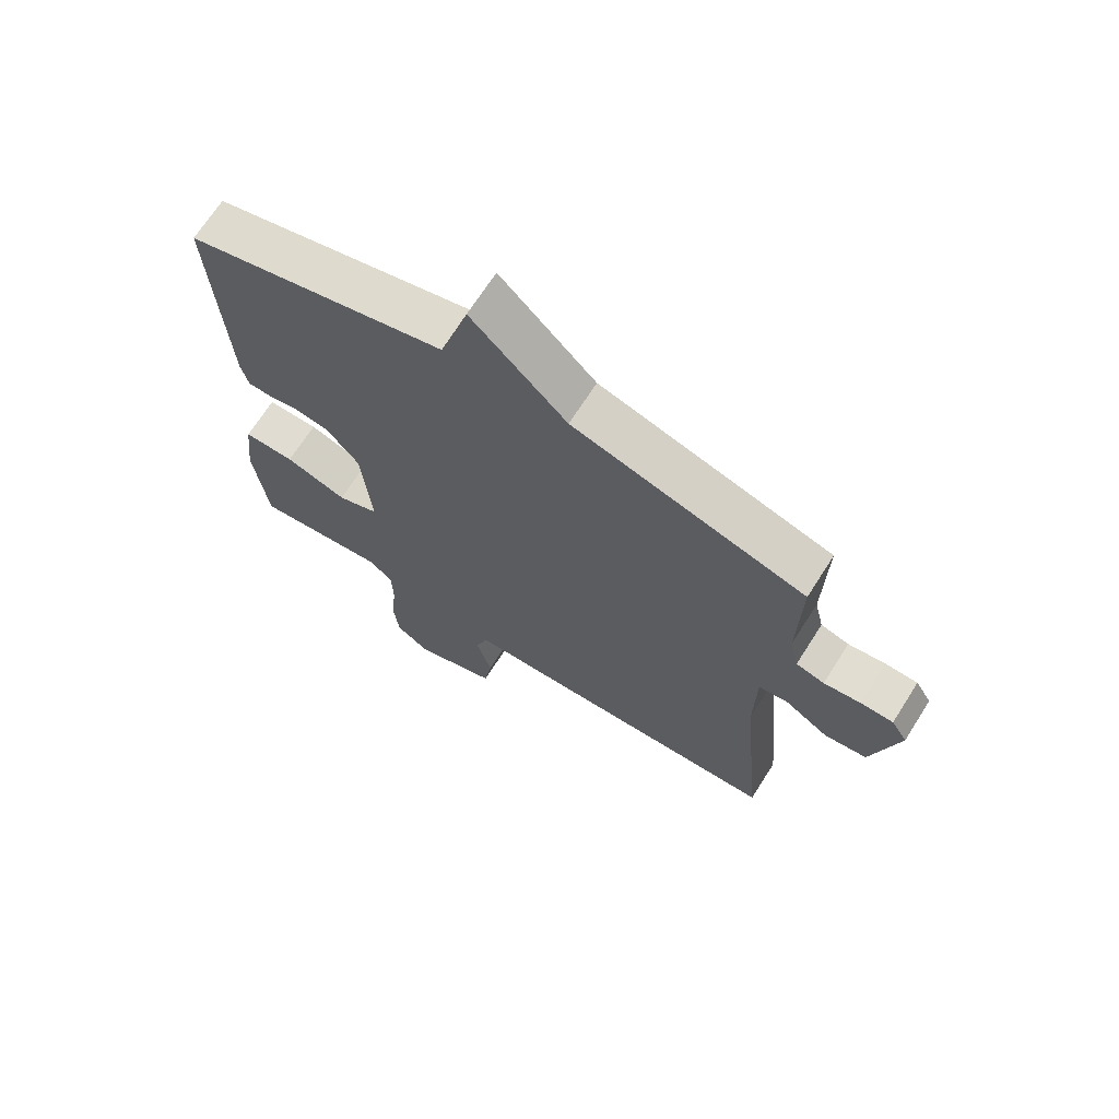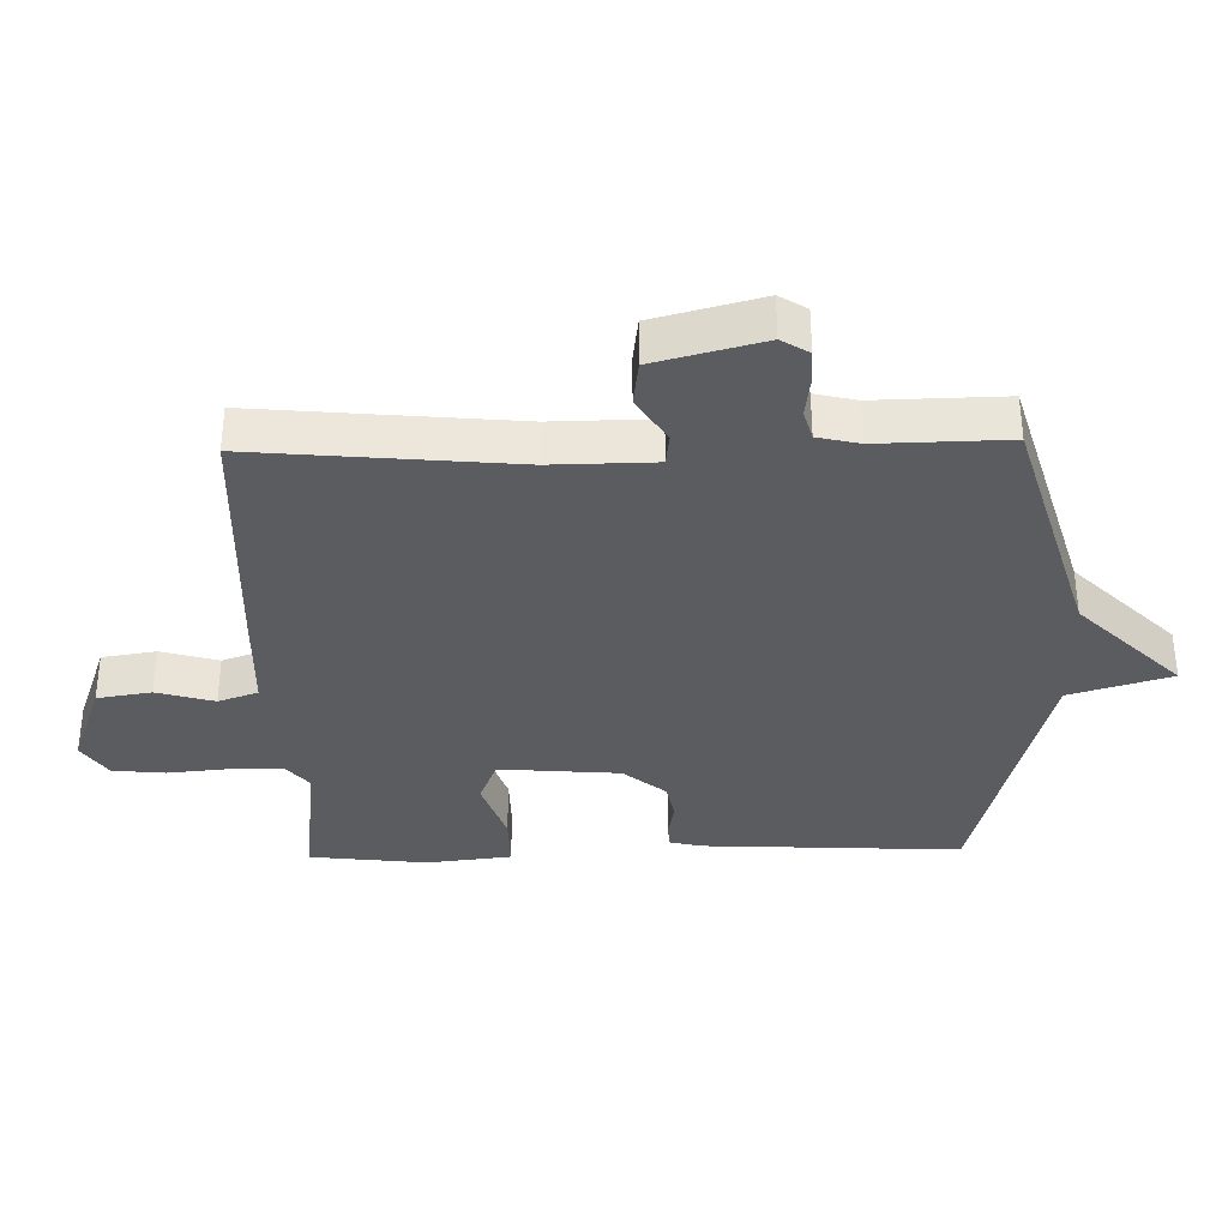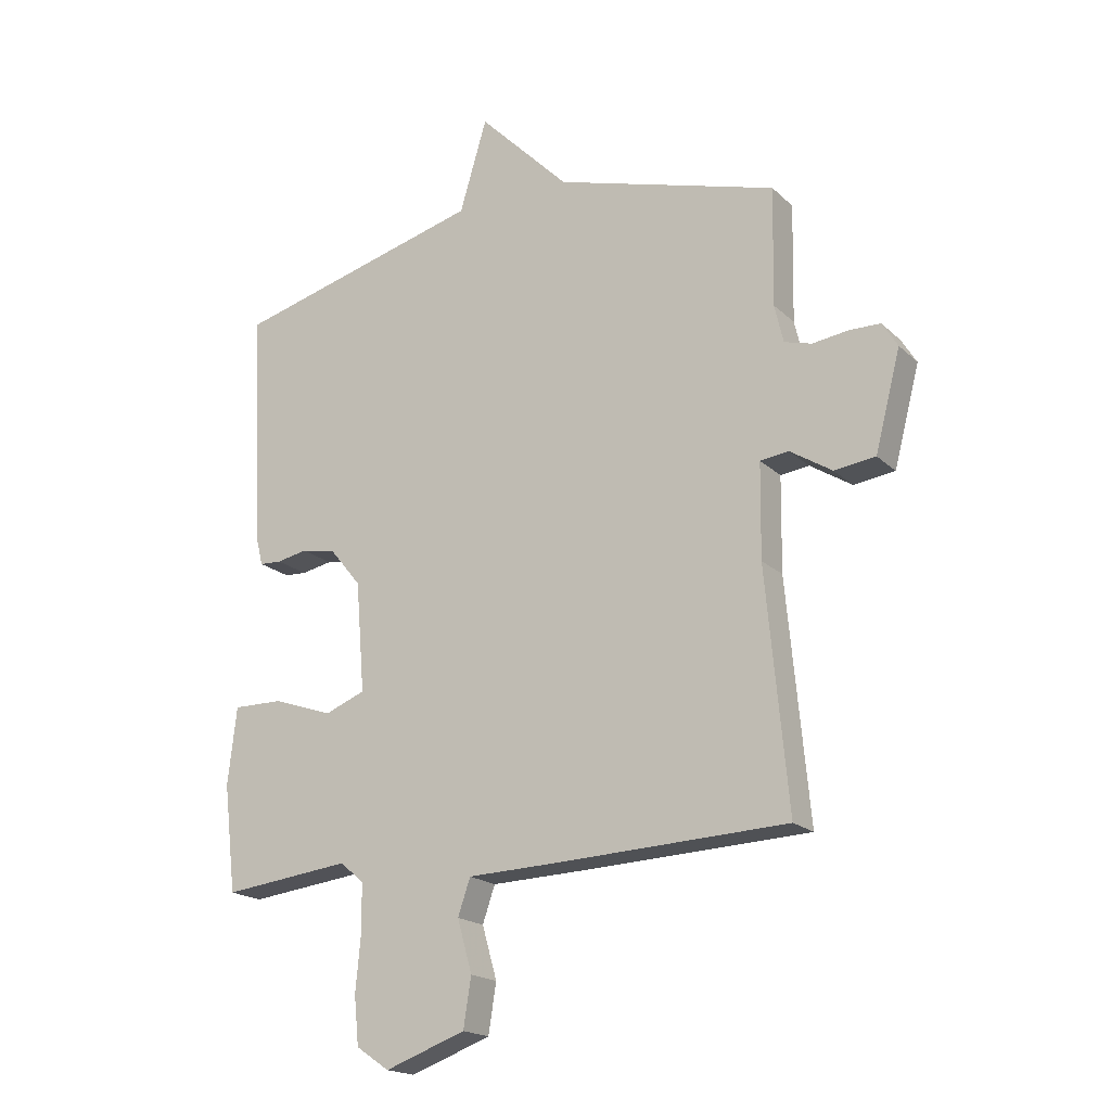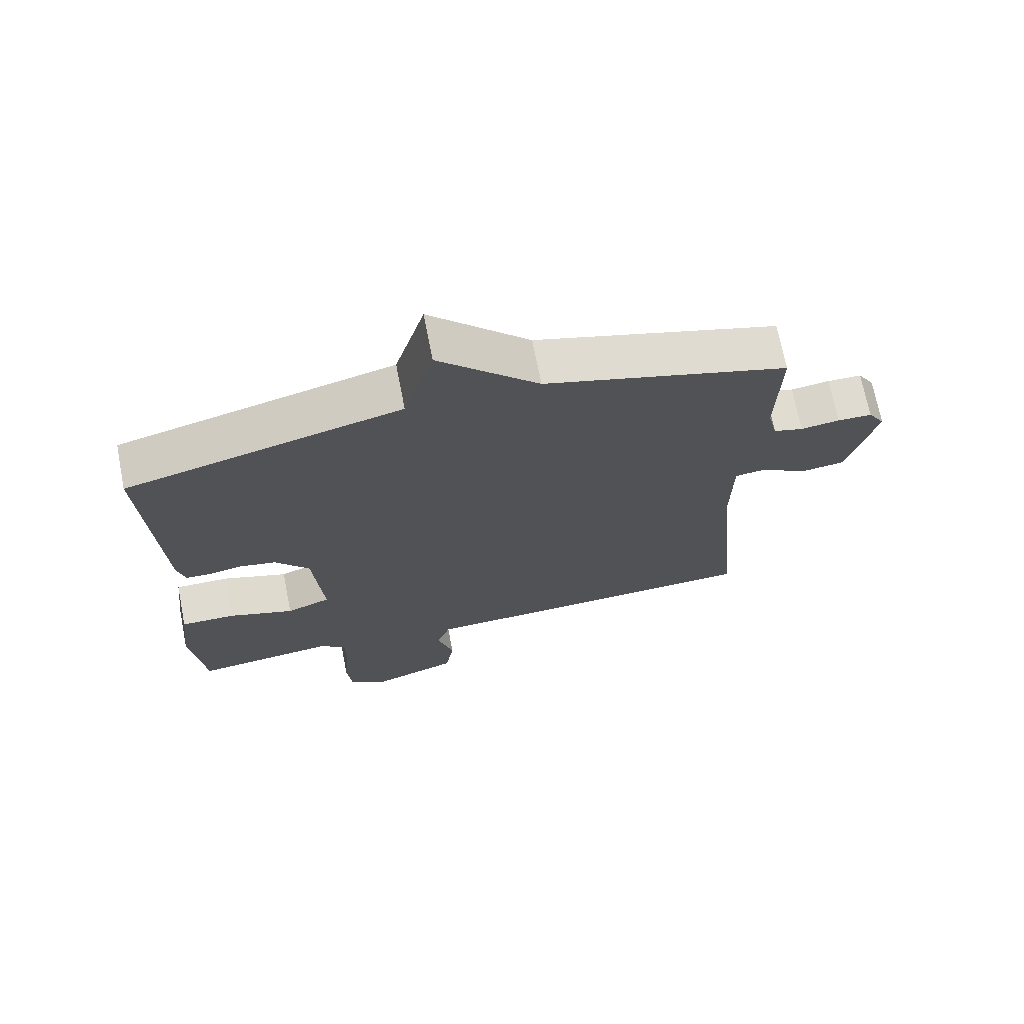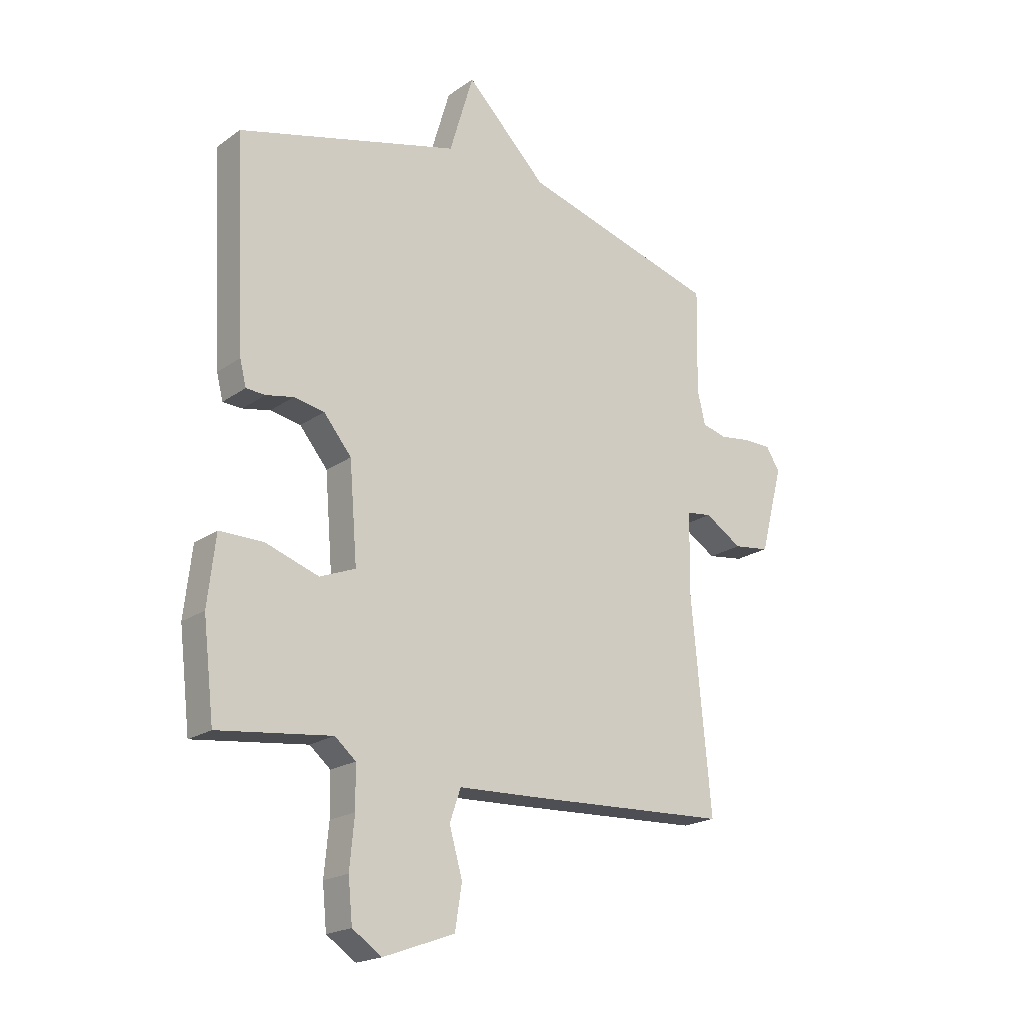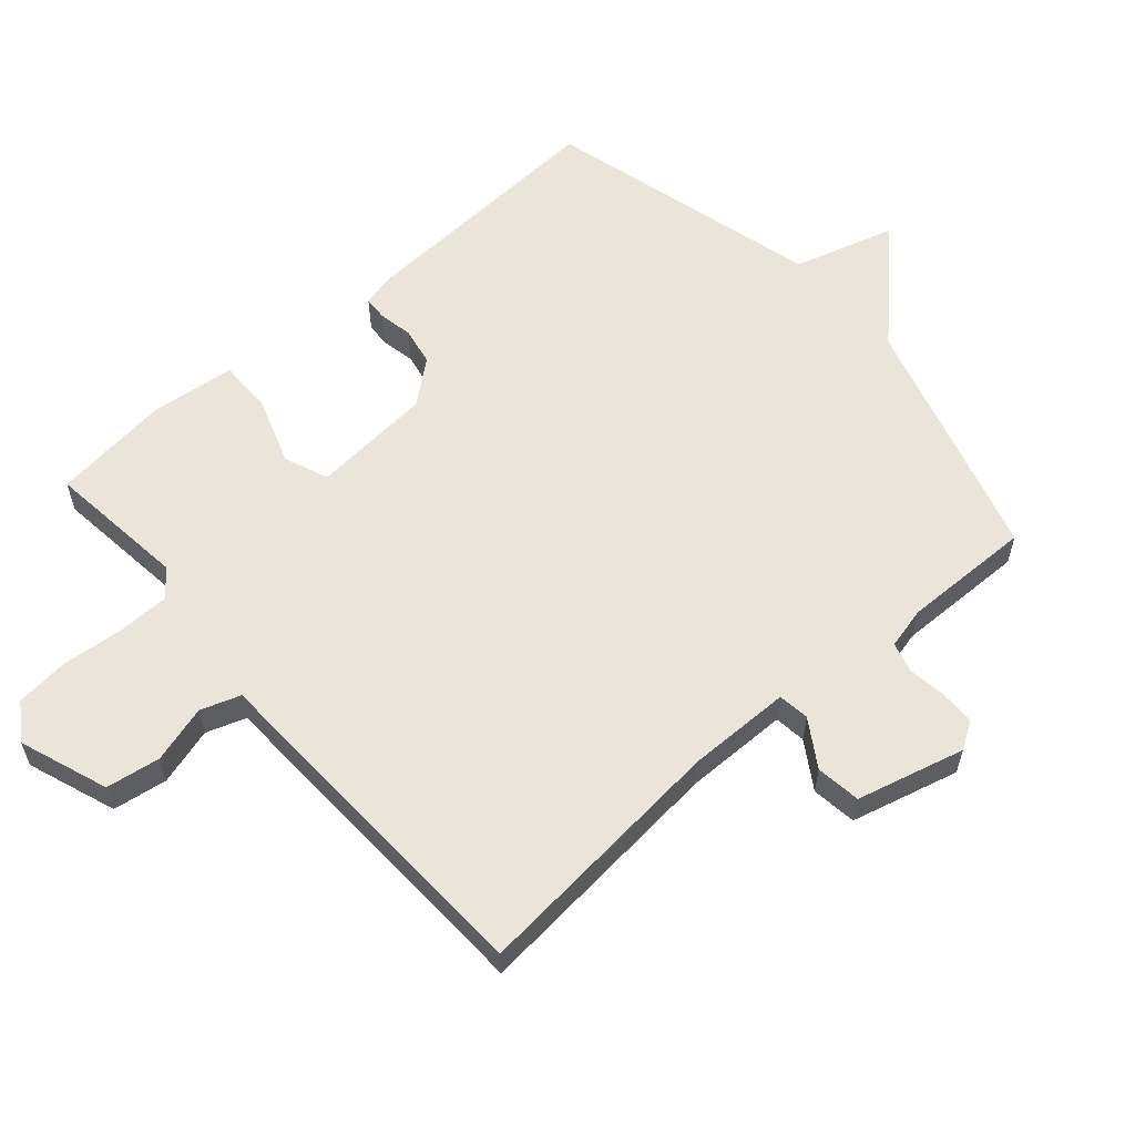
<metadata>
{"format":"obj","ext":"obj","renderer":"f3d","projection":"perspective","resolution":1024,"background":"white","views":[{"elev":69.1,"azim":-147.5,"up":"+Z"},{"elev":-35.3,"azim":-88.7,"up":"+Y"},{"elev":-18.8,"azim":-149.0,"up":"+Z"},{"elev":70.5,"azim":168.9,"up":"+Z"},{"elev":-19.9,"azim":142.0,"up":"+Z"},{"elev":59.1,"azim":-131.2,"up":"+Y"}]}
</metadata>
<code>
v -0.5 0.07 -0.5
v -0.463 0.07 -0.103
v -0.465 0.07 0.055
v -0.513 0.07 0.061
v -0.584 0.07 0.016
v -0.653 0.07 0.025
v -0.696 0.07 0.19
v -0.67 0.07 0.232
v -0.617 0.07 0.233
v -0.557 0.07 0.225
v -0.511 0.07 0.238
v -0.496 0.07 0.302
v -0.5 0.07 0.5
v -0.124 0.07 0.611
v 0.03 0.07 0.766
v 0.076 0.07 0.611
v 0.5 0.07 0.5
v 0.48 0.07 0.102
v 0.468 0.07 0.054
v 0.431 0.07 0.052
v 0.379 0.07 0.062
v 0.321 0.07 0.051
v 0.268 0.07 -0.014
v 0.253 0.07 -0.199
v 0.321 0.07 -0.226
v 0.422 0.07 -0.191
v 0.506 0.07 -0.19
v 0.521 0.07 -0.32
v 0.5 0.07 -0.5
v 0.284 0.07 -0.475
v 0.244 0.07 -0.509
v 0.243 0.07 -0.588
v 0.252 0.07 -0.683
v 0.244 0.07 -0.764
v 0.188 0.07 -0.802
v 0.052 0.07 -0.753
v 0.039 0.07 -0.67
v 0.064 0.07 -0.582
v 0.043 0.07 -0.521
v -0.111 0.07 -0.516
v -0.5 0 -0.5
v -0.463 0 -0.103
v -0.465 0 0.055
v -0.513 0 0.061
v -0.584 0 0.016
v -0.653 0 0.025
v -0.696 0 0.19
v -0.67 0 0.232
v -0.617 0 0.233
v -0.557 0 0.225
v -0.511 0 0.238
v -0.496 0 0.302
v -0.5 0 0.5
v -0.124 0 0.611
v 0.03 0 0.766
v 0.076 0 0.611
v 0.5 0 0.5
v 0.48 0 0.102
v 0.468 0 0.054
v 0.431 0 0.052
v 0.379 0 0.062
v 0.321 0 0.051
v 0.268 0 -0.014
v 0.253 0 -0.199
v 0.321 0 -0.226
v 0.422 0 -0.191
v 0.506 0 -0.19
v 0.521 0 -0.32
v 0.5 0 -0.5
v 0.284 0 -0.475
v 0.244 0 -0.509
v 0.243 0 -0.588
v 0.252 0 -0.683
v 0.244 0 -0.764
v 0.188 0 -0.802
v 0.052 0 -0.753
v 0.039 0 -0.67
v 0.064 0 -0.582
v 0.043 0 -0.521
v -0.111 0 -0.516
f 39 40 1 2
f 36 37 38
f 35 36 38
f 34 35 38
f 33 34 38
f 32 33 38
f 31 32 38 39
f 39 2 3
f 31 39 3
f 30 31 3
f 28 29 30
f 27 28 30
f 26 27 30
f 25 26 30
f 24 25 30 3
f 19 20 21
f 18 19 21
f 17 18 21
f 16 17 21
f 16 21 22
f 14 15 16
f 16 22 23
f 14 16 23
f 13 14 23
f 12 13 23
f 8 9 10
f 7 8 10
f 6 7 10
f 5 6 10
f 4 5 10
f 3 4 10 11
f 12 23 24
f 11 12 24
f 3 11 24
f 42 41 80 79
f 78 77 76
f 78 76 75
f 78 75 74
f 78 74 73
f 78 73 72
f 79 78 72 71
f 43 42 79
f 43 79 71
f 43 71 70
f 70 69 68
f 70 68 67
f 70 67 66
f 70 66 65
f 43 70 65 64
f 61 60 59
f 61 59 58
f 61 58 57
f 61 57 56
f 62 61 56
f 56 55 54
f 63 62 56
f 63 56 54
f 63 54 53
f 63 53 52
f 50 49 48
f 50 48 47
f 50 47 46
f 50 46 45
f 50 45 44
f 51 50 44 43
f 64 63 52
f 64 52 51
f 64 51 43
f 1 41 42 2
f 2 42 43 3
f 3 43 44 4
f 4 44 45 5
f 5 45 46 6
f 6 46 47 7
f 7 47 48 8
f 8 48 49 9
f 9 49 50 10
f 10 50 51 11
f 11 51 52 12
f 12 52 53 13
f 13 53 54 14
f 14 54 55 15
f 15 55 56 16
f 16 56 57 17
f 17 57 58 18
f 18 58 59 19
f 19 59 60 20
f 20 60 61 21
f 21 61 62 22
f 22 62 63 23
f 23 63 64 24
f 24 64 65 25
f 25 65 66 26
f 26 66 67 27
f 27 67 68 28
f 28 68 69 29
f 29 69 70 30
f 30 70 71 31
f 31 71 72 32
f 32 72 73 33
f 33 73 74 34
f 34 74 75 35
f 35 75 76 36
f 36 76 77 37
f 37 77 78 38
f 38 78 79 39
f 39 79 80 40
f 40 80 41 1

</code>
